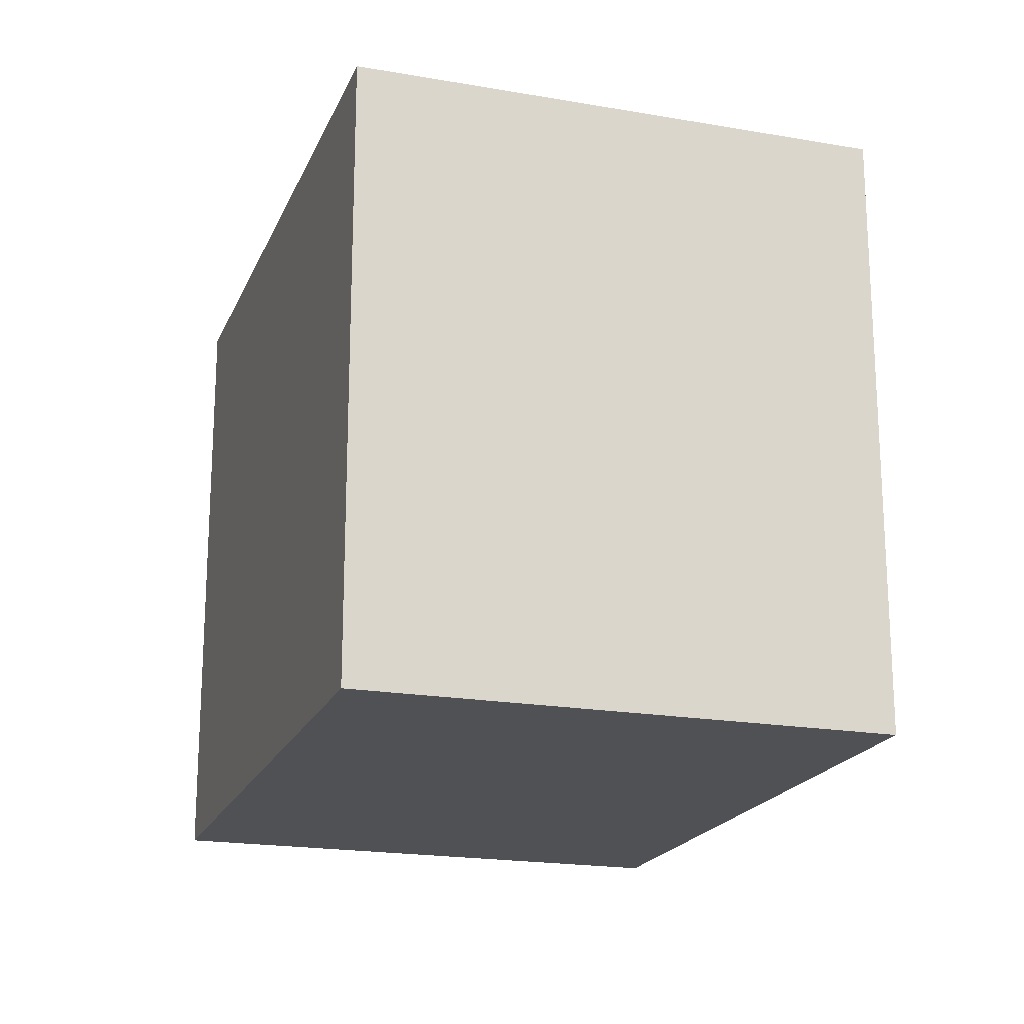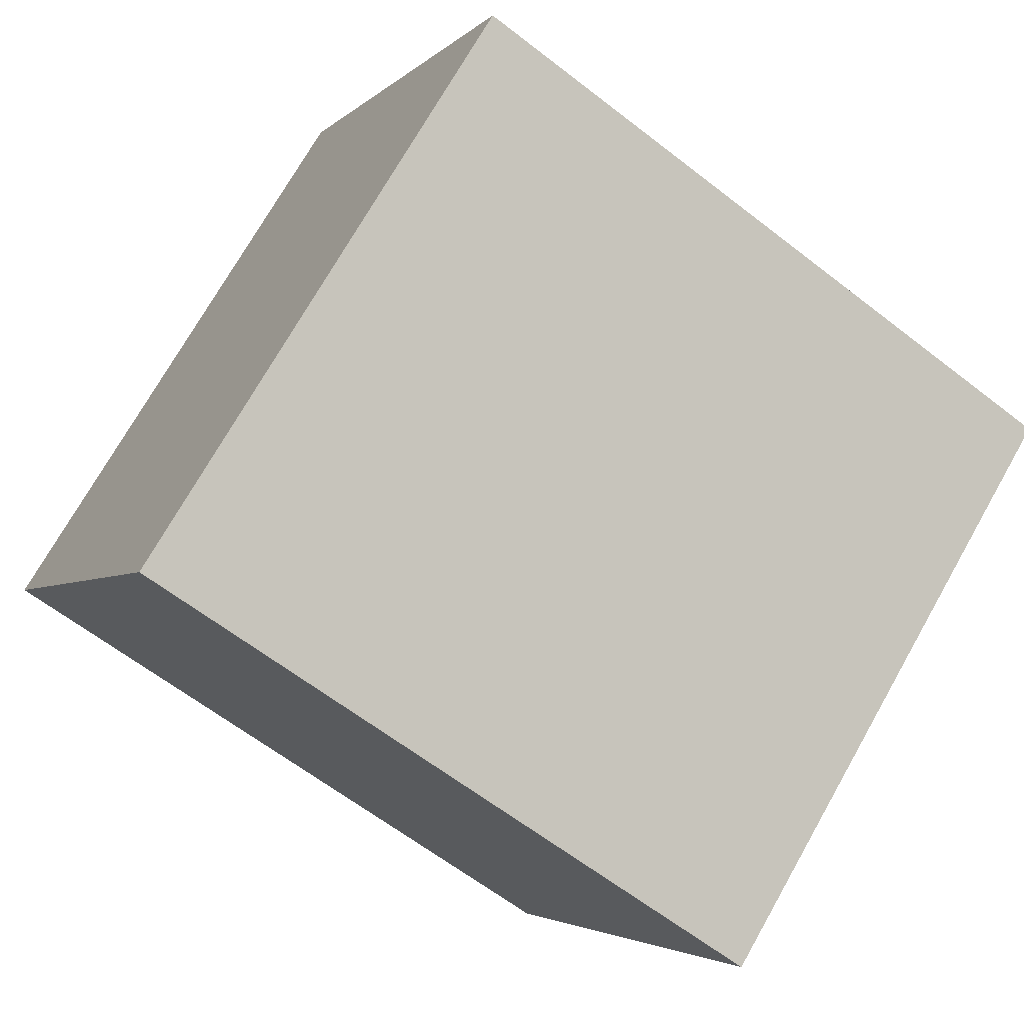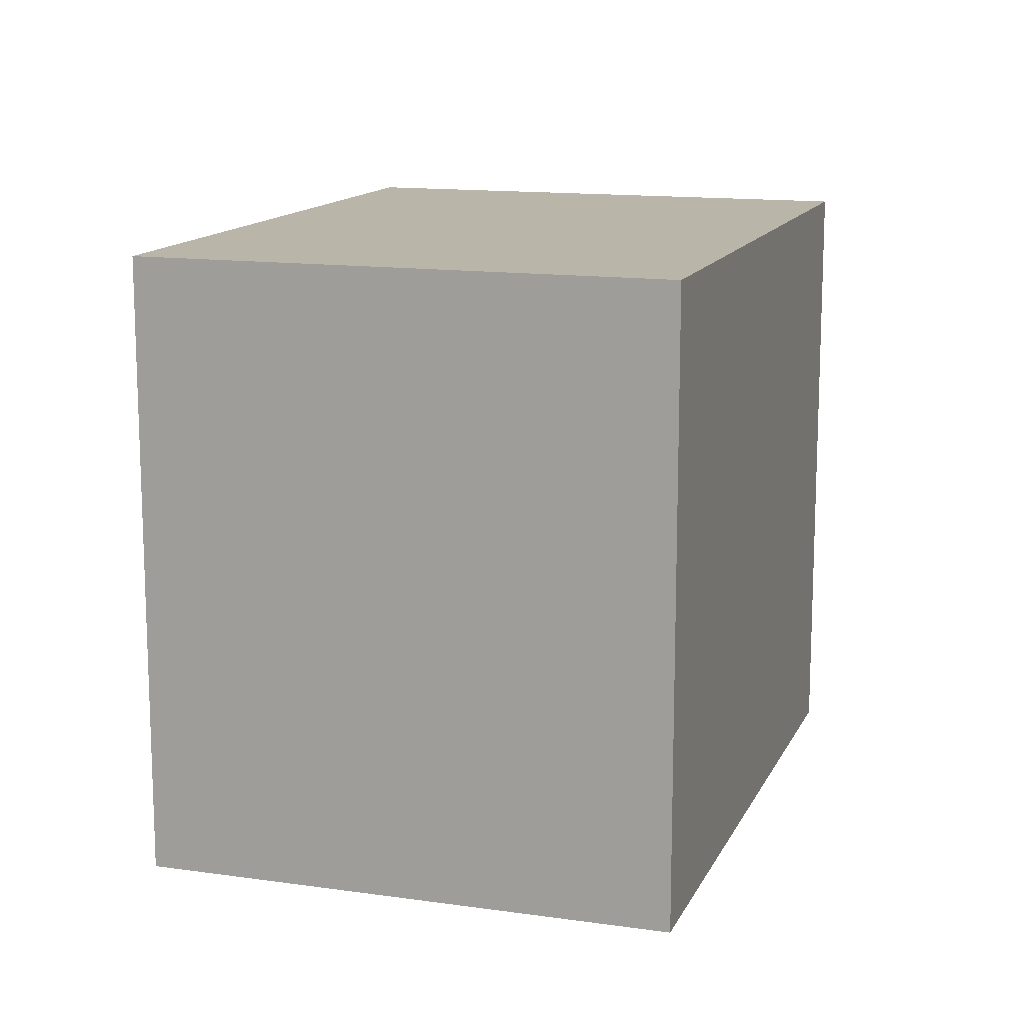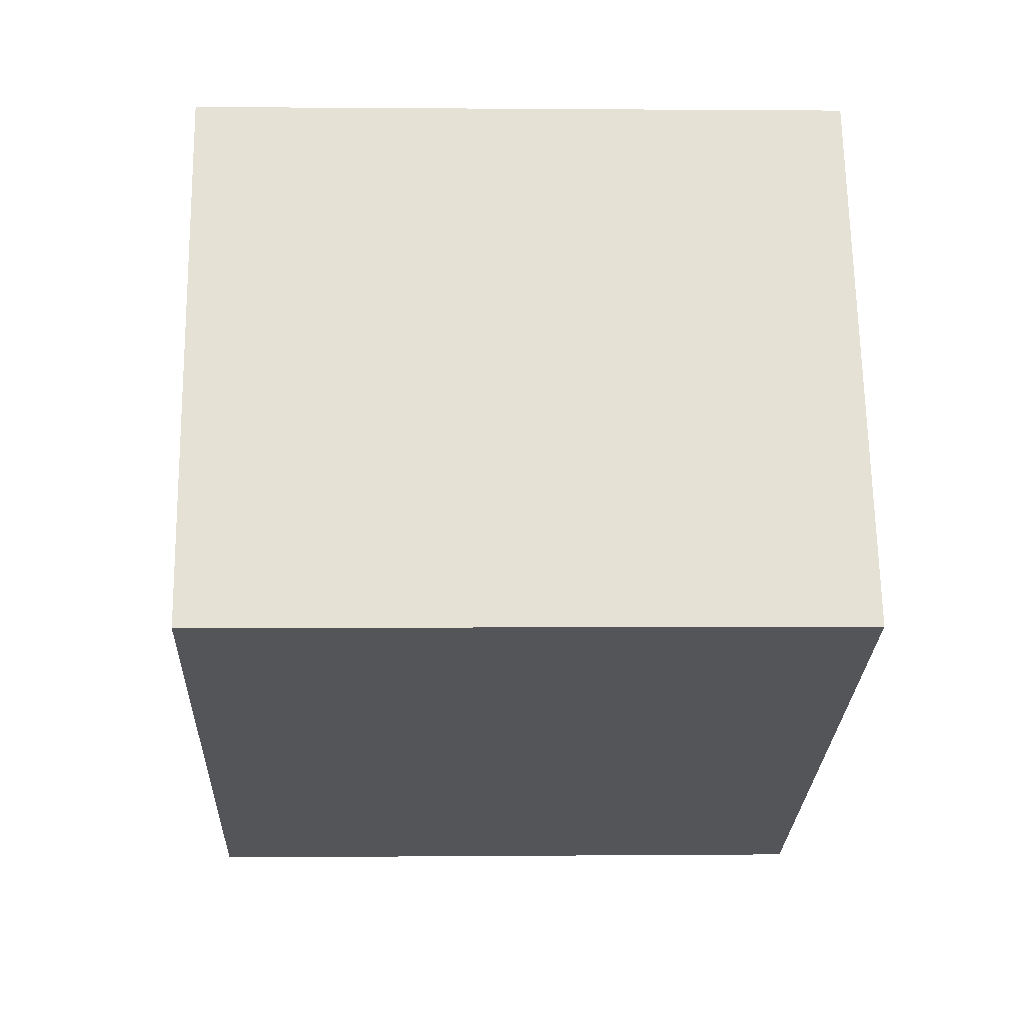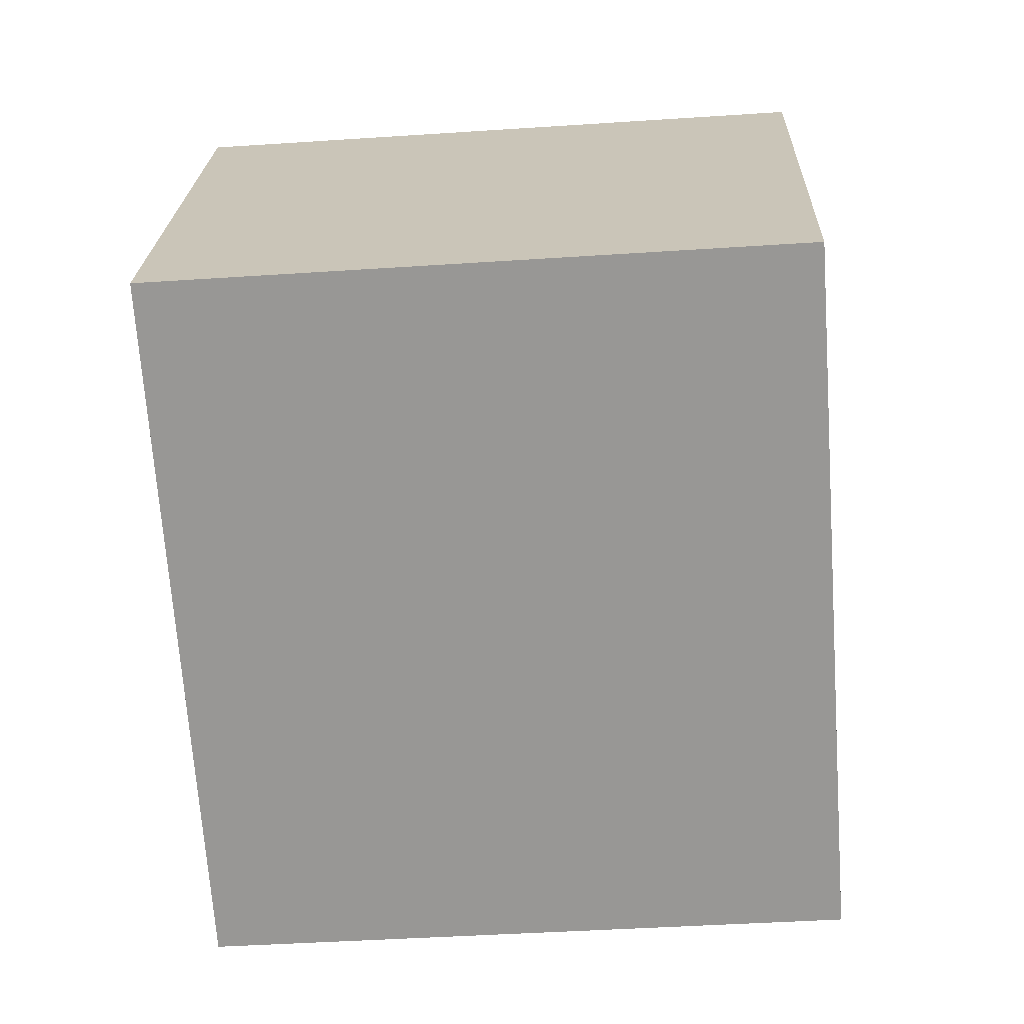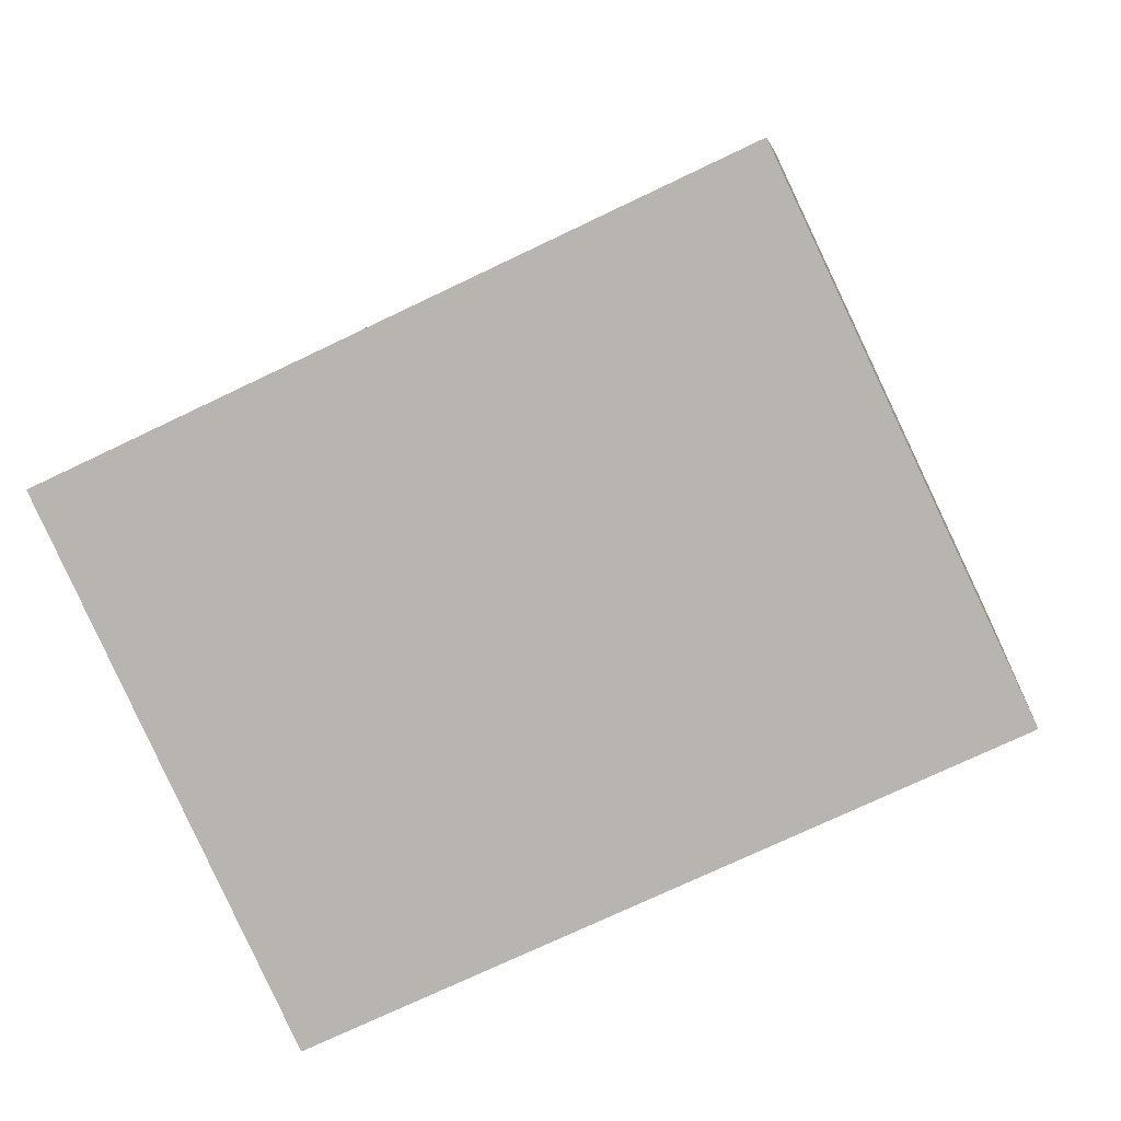
<metadata>
{"format":"obj","ext":"obj","renderer":"f3d","projection":"perspective","resolution":1024,"background":"white","views":[{"elev":-19.6,"azim":97.3,"up":"+Y"},{"elev":73.2,"azim":29.6,"up":"+Z"},{"elev":13.6,"azim":-46.8,"up":"+Y"},{"elev":0.7,"azim":-92.1,"up":"+Z"},{"elev":-43.2,"azim":-85.5,"up":"+Z"},{"elev":7.5,"azim":-174.7,"up":"+Z"}]}
</metadata>
<code>
v  2.722 2.71 -1.289
v  1.004 2.71 2.12
v  3.728 2.71 0.835
v  0 2.71 1.659e-16
v  1.004 -1.298e-16 2.12
v  3.728 -5.113e-17 0.835
v  2.722 7.893e-17 -1.289
v  0 0 0
g defaultobject
f 1 2 3
f 2 1 4
f 5 3 2
f 3 5 6
f 6 1 3
f 1 6 7
f 7 4 1
f 4 7 8
f 8 2 4
f 2 8 5
f 5 7 6
f 7 5 8

</code>
